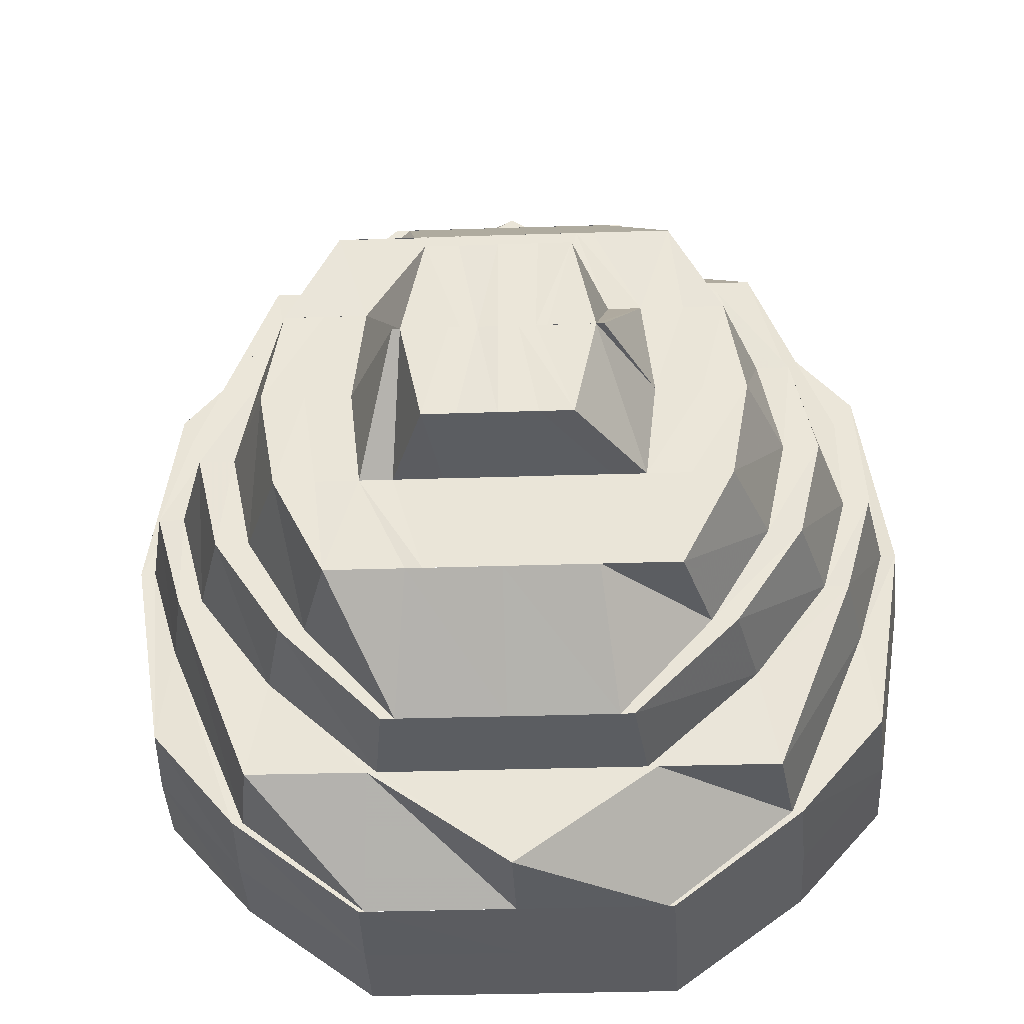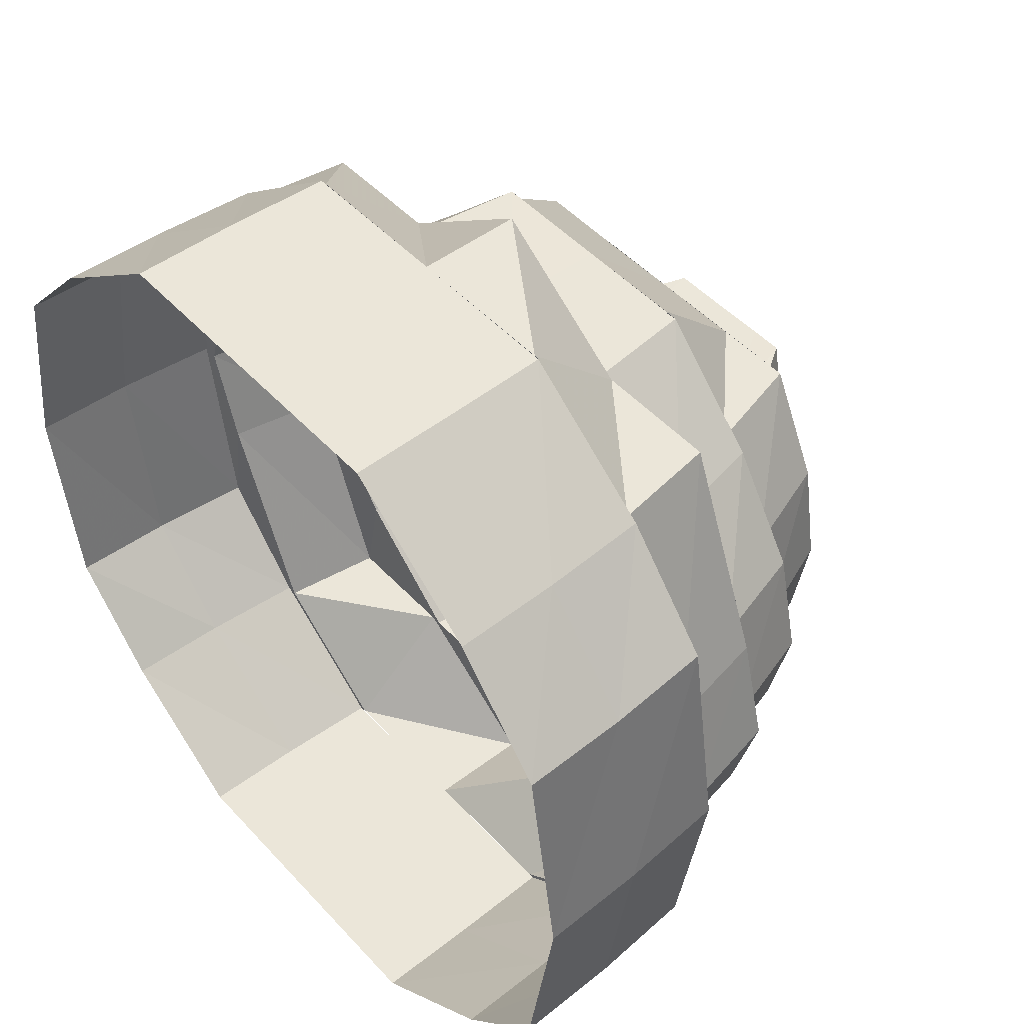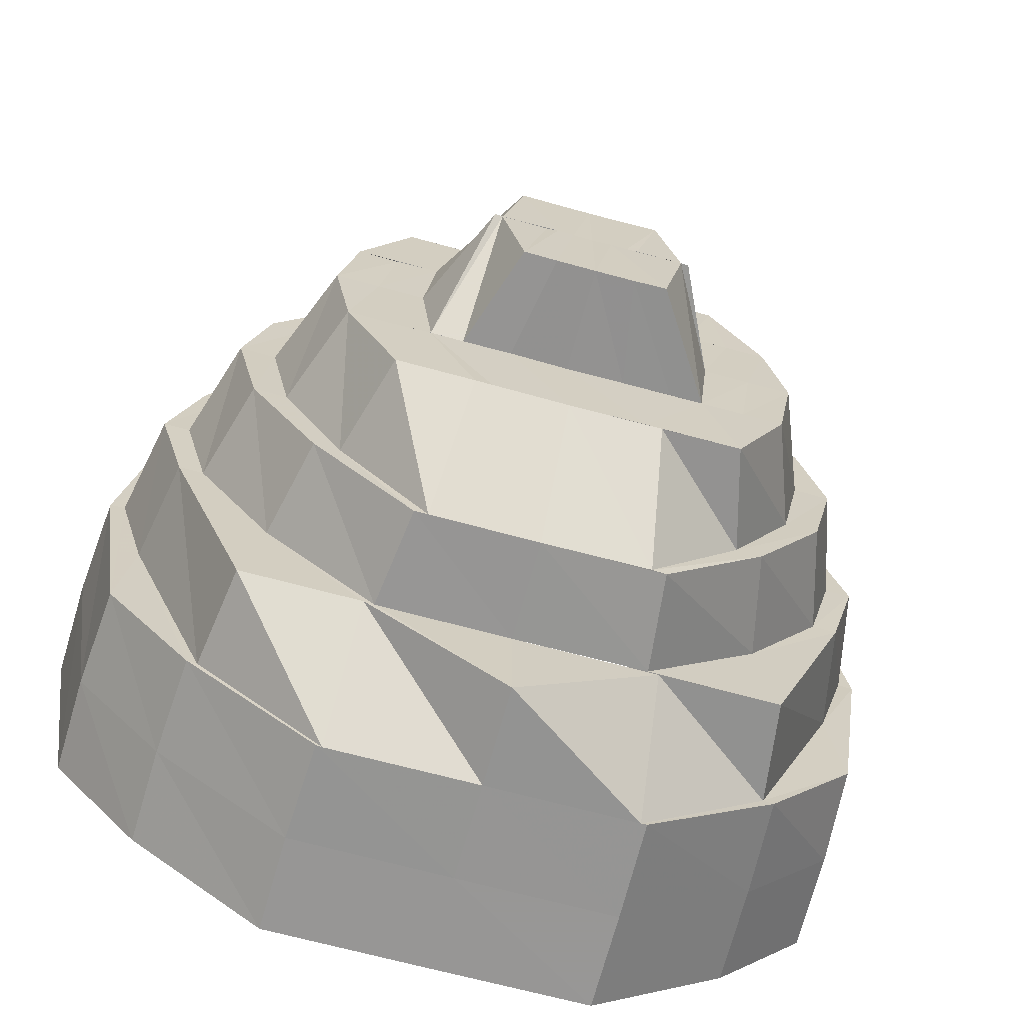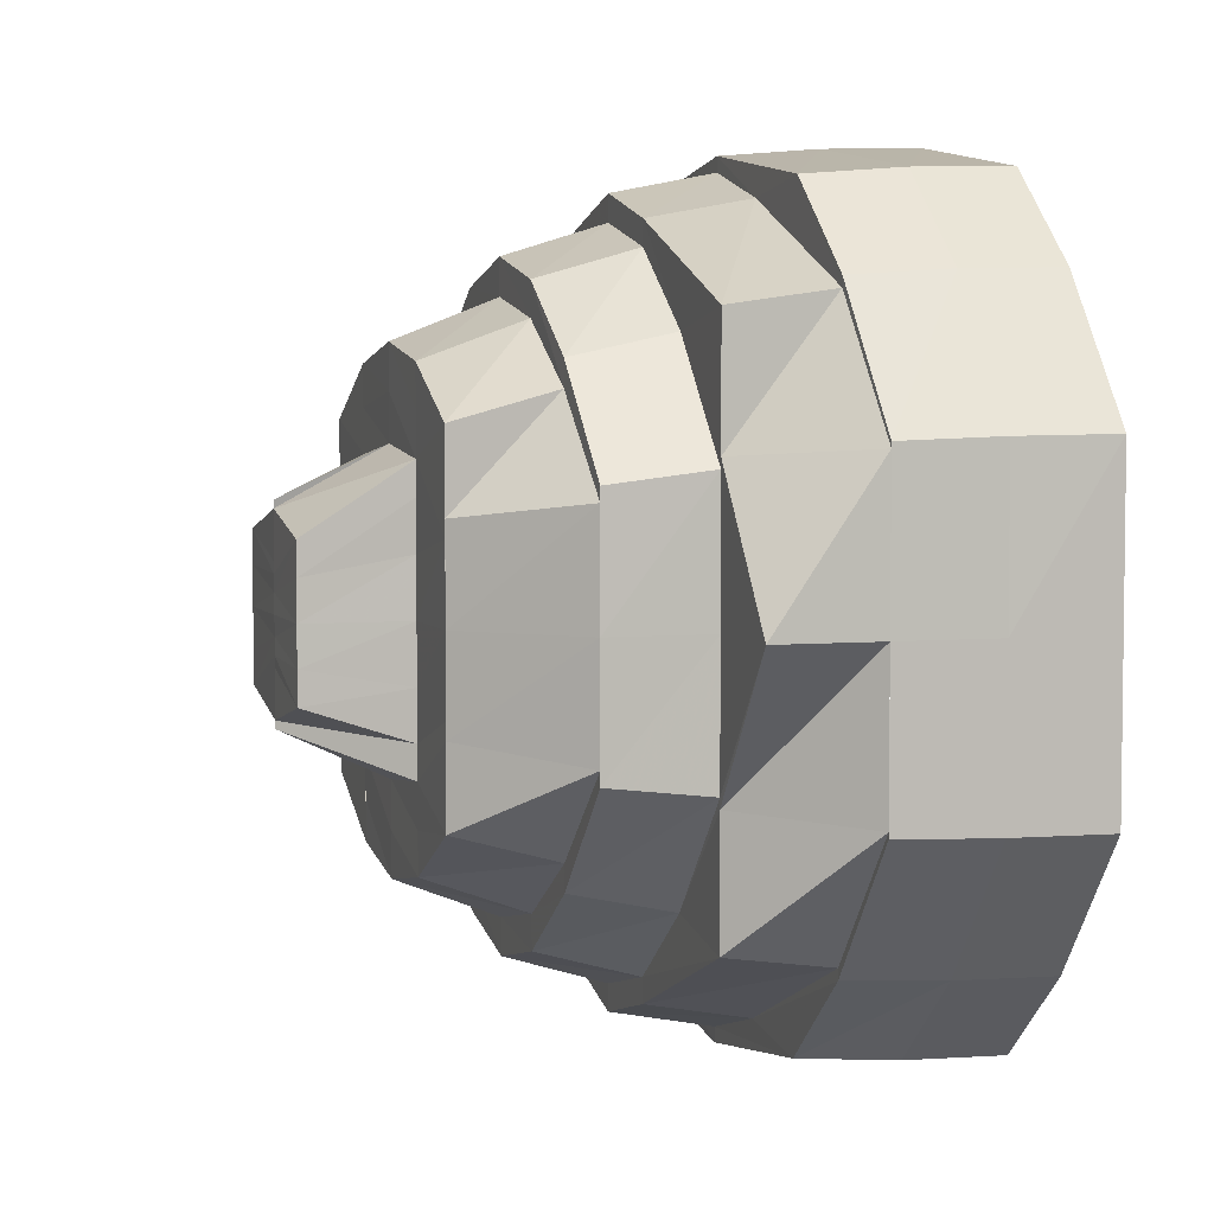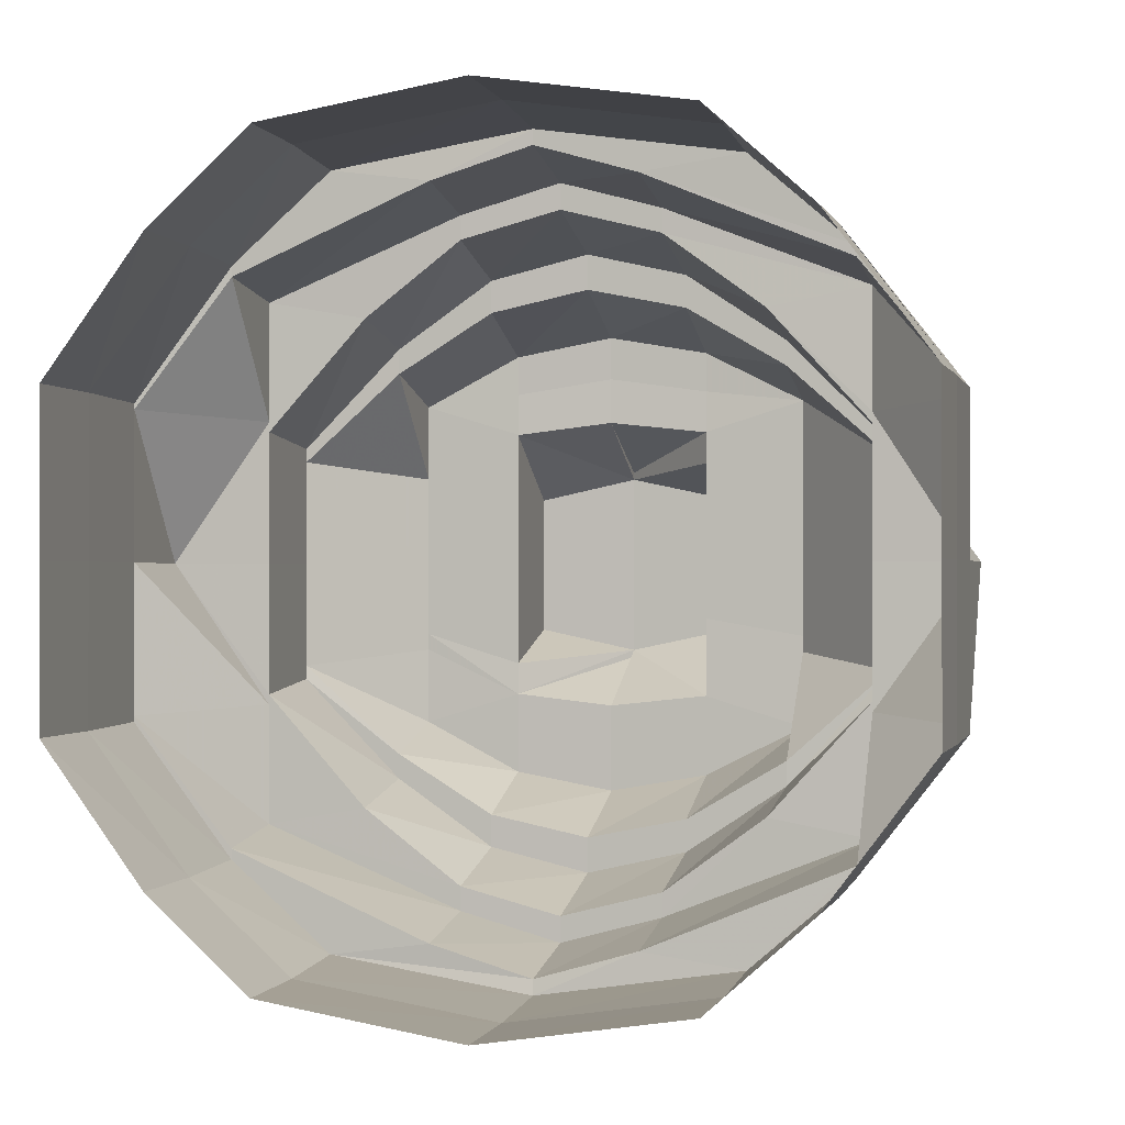
<metadata>
{"format":"obj","ext":"obj","renderer":"f3d","projection":"perspective","resolution":1024,"background":"white","views":[{"elev":-35.0,"azim":-87.5,"up":"+Y"},{"elev":48.1,"azim":139.8,"up":"+Y"},{"elev":-67.4,"azim":-105.3,"up":"+Y"},{"elev":4.3,"azim":-17.4,"up":"+Z"},{"elev":-0.5,"azim":105.1,"up":"+Z"}]}
</metadata>
<code>
o 17184
v 2203 1866 7.159
v 2203 1866 7.175
v 2203 1866 7.159
v 2203 1866 7.175
v 2203 1866 7.188
v 2203 1866 7.143
v 2203 1866 7.143
v 2203 1866 7.144
v 2203 1866 7.132
v 2203 1866 7.144
v 2203 1866 7.123
v 2203 1866 7.131
v 2203 1866 7.159
v 2203 1866 7.145
v 2203 1866 7.159
v 2203 1866 7.174
v 2203 1866 7.188
v 2203 1866 7.197
v 2203 1866 7.174
v 2203 1866 7.187
v 2203 1866 7.197
v 2203 1866 7.196
v 2203 1866 7.187
v 2203 1866 7.2
v 2203 1866 7.2
v 2203 1866 7.199
v 2203 1866 7.196
v 2203 1866 7.186
v 2203 1866 7.195
v 2203 1866 7.197
v 2203 1866 7.197
v 2203 1866 7.196
v 2203 1866 7.199
v 2203 1866 7.188
v 2203 1866 7.188
v 2203 1866 7.187
v 2203 1866 7.196
v 2203 1866 7.175
v 2203 1866 7.175
v 2203 1866 7.174
v 2203 1866 7.187
v 2203 1866 7.159
v 2203 1866 7.195
v 2203 1866 7.186
v 2203 1866 7.174
v 2203 1866 7.174
v 2203 1866 7.159
v 2203 1866 7.143
v 2203 1866 7.159
v 2203 1866 7.143
v 2203 1866 7.13
v 2203 1866 7.173
v 2203 1866 7.159
v 2203 1866 7.144
v 2203 1866 7.13
v 2203 1866 7.121
v 2203 1866 7.144
v 2203 1866 7.131
v 2203 1866 7.121
v 2203 1866 7.122
v 2203 1866 7.131
v 2203 1866 7.118
v 2203 1866 7.118
v 2203 1866 7.119
v 2203 1866 7.122
v 2203 1866 7.132
v 2203 1866 7.123
v 2203 1866 7.121
v 2203 1866 7.121
v 2203 1866 7.122
v 2203 1866 7.119
v 2203 1866 7.13
v 2203 1866 7.13
v 2203 1866 7.131
v 2203 1866 7.122
v 2203 1866 7.144
v 2203 1866 7.121
v 2203 1866 7.123
v 2203 1866 7.123
v 2203 1866 7.133
v 2203 1866 7.125
v 2203 1866 7.125
v 2203 1866 7.122
v 2203 1866 7.119
v 2203 1866 7.122
v 2203 1866 7.131
v 2203 1866 7.144
v 2203 1866 7.132
v 2203 1866 7.125
v 2203 1866 7.133
v 2203 1866 7.123
v 2203 1866 7.125
v 2203 1866 7.135
v 2203 1866 7.128
v 2203 1866 7.128
v 2203 1866 7.146
v 2203 1866 7.133
v 2203 1866 7.132
v 2203 1866 7.123
v 2203 1866 7.125
v 2203 1866 7.123
v 2203 1866 7.132
v 2203 1866 7.144
v 2203 1866 7.133
v 2203 1866 7.128
v 2203 1866 7.125
v 2203 1866 7.133
v 2203 1866 7.131
v 2203 1866 7.137
v 2203 1866 7.128
v 2203 1866 7.135
v 2203 1866 7.128
v 2203 1866 7.146
v 2203 1866 7.147
v 2203 1866 7.14
v 2203 1866 7.134
v 2203 1866 7.149
v 2203 1866 7.147
v 2203 1866 7.137
v 2203 1866 7.15
v 2203 1866 7.143
v 2203 1866 7.159
v 2203 1866 7.159
v 2203 1866 7.146
v 2203 1866 7.159
v 2203 1866 7.171
v 2203 1866 7.172
v 2203 1866 7.159
v 2203 1866 7.183
v 2203 1866 7.181
v 2203 1866 7.168
v 2203 1866 7.17
v 2203 1866 7.179
v 2203 1866 7.181
v 2203 1866 7.171
v 2203 1866 7.176
v 2203 1866 7.173
v 2203 1866 7.166
v 2203 1866 7.165
v 2203 1866 7.169
v 2203 1866 7.166
v 2203 1866 7.163
v 2203 1866 7.169
v 2203 1866 7.165
v 2203 1866 7.159
v 2203 1866 7.159
v 2203 1866 7.159
v 2203 1866 7.152
v 2203 1866 7.154
v 2203 1866 7.154
v 2203 1866 7.155
v 2203 1866 7.146
v 2203 1866 7.149
v 2203 1866 7.155
v 2203 1866 7.152
v 2203 1866 7.137
v 2203 1866 7.132
v 2203 1866 7.136
v 2203 1866 7.141
v 2203 1866 7.131
v 2203 1866 7.135
v 2203 1866 7.145
v 2203 1866 7.144
v 2203 1866 7.137
v 2203 1866 7.135
v 2203 1866 7.146
v 2203 1866 7.134
v 2203 1866 7.159
v 2203 1866 7.159
v 2203 1866 7.135
v 2203 1866 7.146
v 2203 1866 7.159
v 2203 1866 7.147
v 2203 1866 7.14
v 2203 1866 7.137
v 2203 1866 7.147
v 2203 1866 7.149
v 2203 1866 7.137
v 2203 1866 7.143
v 2203 1866 7.15
v 2203 1866 7.14
v 2203 1866 7.141
v 2203 1866 7.146
v 2203 1866 7.145
v 2203 1866 7.146
v 2203 1866 7.146
v 2203 1866 7.152
v 2203 1866 7.149
v 2203 1866 7.159
v 2203 1866 7.145
v 2203 1866 7.15
v 2203 1866 7.149
v 2203 1866 7.154
v 2203 1866 7.152
v 2203 1866 7.15
v 2203 1866 7.152
v 2203 1866 7.155
v 2203 1866 7.156
v 2203 1866 7.149
v 2203 1866 7.154
v 2203 1866 7.157
v 2203 1866 7.159
v 2203 1866 7.155
v 2203 1866 7.152
v 2203 1866 7.155
v 2203 1866 7.159
v 2203 1866 7.165
v 2203 1866 7.159
v 2203 1866 7.159
v 2203 1866 7.161
v 2203 1866 7.163
v 2203 1866 7.166
v 2203 1866 7.159
v 2203 1866 7.159
v 2203 1866 7.154
v 2203 1866 7.155
v 2203 1866 7.152
v 2203 1866 7.159
v 2203 1866 7.163
v 2203 1866 7.165
v 2203 1866 7.163
v 2203 1866 7.163
v 2203 1866 7.166
v 2203 1866 7.166
v 2203 1866 7.169
v 2203 1866 7.166
v 2203 1866 7.164
v 2203 1866 7.168
v 2203 1866 7.173
v 2203 1866 7.173
v 2203 1866 7.169
v 2203 1866 7.174
v 2203 1866 7.168
v 2203 1866 7.163
v 2203 1866 7.166
v 2203 1866 7.165
v 2203 1866 7.163
v 2203 1866 7.159
v 2203 1866 7.155
v 2203 1866 7.159
v 2203 1866 7.152
v 2203 1866 7.154
v 2203 1866 7.159
v 2203 1866 7.166
v 2203 1866 7.173
v 2203 1866 7.159
v 2203 1866 7.165
v 2203 1866 7.176
v 2203 1866 7.181
v 2203 1866 7.184
v 2203 1866 7.17
v 2203 1866 7.168
v 2203 1866 7.171
v 2203 1866 7.181
v 2203 1866 7.179
v 2203 1866 7.181
v 2203 1866 7.183
v 2203 1866 7.191
v 2203 1866 7.172
v 2203 1866 7.171
v 2203 1866 7.172
v 2203 1866 7.159
v 2203 1866 7.188
v 2203 1866 7.191
v 2203 1866 7.173
v 2203 1866 7.174
v 2203 1866 7.186
v 2203 1866 7.185
v 2203 1866 7.174
v 2203 1866 7.187
v 2203 1866 7.196
v 2203 1866 7.186
v 2203 1866 7.195
v 2203 1866 7.172
v 2203 1866 7.183
v 2203 1866 7.193
v 2203 1866 7.191
v 2203 1866 7.199
v 2203 1866 7.195
v 2203 1866 7.185
v 2203 1866 7.193
v 2203 1866 7.198
v 2203 1866 7.196
v 2203 1866 7.196
v 2203 1866 7.195
v 2203 1866 7.187
v 2203 1866 7.193
v 2203 1866 7.174
v 2203 1866 7.186
v 2203 1866 7.193
v 2203 1866 7.185
v 2203 1866 7.195
v 2203 1866 7.186
v 2203 1866 7.174
v 2203 1866 7.185
v 2203 1866 7.193
v 2203 1866 7.191
v 2203 1866 7.19
v 2203 1866 7.193
v 2203 1866 7.185
v 2203 1866 7.187
v 2203 1866 7.188
v 2203 1866 7.183
v 2203 1866 7.173
v 2203 1866 7.174
v 2203 1866 7.183
v 2203 1866 7.172
v 2203 1866 7.184
v 2203 1866 7.159
v 2203 1866 7.159
v 2203 1866 7.183
v 2203 1866 7.177
v 2203 1866 7.181
v 2203 1866 7.178
v 2203 1866 7.174
v 2203 1866 7.177
v 2203 1866 7.169
v 2203 1866 7.168
v 2203 1866 7.174
v 2203 1866 7.144
v 2203 1866 7.131
v 2203 1866 7.144
v 2203 1866 7.132
v 2203 1866 7.145
v 2203 1866 7.185
v 2203 1866 7.193
v 2203 1866 7.183
v 2203 1866 7.171
v 2203 1866 7.181
v 2203 1866 7.173
v 2203 1866 7.159
v 2203 1866 7.172
v 2203 1866 7.181
v 2203 1866 7.171
v 2203 1866 7.133
v 2203 1866 7.125
v 2203 1866 7.135
v 2203 1866 7.147
v 2203 1866 7.137
v 2203 1866 7.145
v 2203 1866 7.159
v 2203 1866 7.146
v 2203 1866 7.137
v 2203 1866 7.147
v 2203 1866 7.168
v 2203 1866 7.174
v 2203 1866 7.169
v 2203 1866 7.15
v 2203 1866 7.145
v 2203 1866 7.149
v 2203 1866 7.145
v 2203 1866 7.149
v 2203 1866 7.15
f 1 2 3
f 3 2 4
f 2 5 4
f 6 1 3
f 7 1 6
f 6 3 8
f 9 8 10
f 11 12 9
f 8 3 13
f 3 4 13
f 14 13 15
f 13 4 16
f 4 17 16
f 4 5 17
f 5 18 17
f 19 17 20
f 17 18 21
f 20 21 22
f 17 21 23
f 18 24 21
f 21 24 25
f 22 25 26
f 21 25 27
f 28 27 29
f 24 30 25
f 25 30 31
f 26 31 32
f 25 31 33
f 30 34 31
f 31 34 35
f 32 35 36
f 31 35 37
f 34 38 35
f 35 38 39
f 36 39 40
f 35 39 41
f 38 42 39
f 43 41 44
f 44 45 46
f 39 42 47
f 39 47 45
f 42 48 47
f 45 47 49
f 47 48 50
f 47 50 49
f 48 51 50
f 52 49 53
f 49 50 54
f 50 55 54
f 50 51 55
f 51 56 55
f 57 55 58
f 55 56 59
f 58 59 60
f 55 59 61
f 56 62 59
f 59 62 63
f 60 63 64
f 59 63 65
f 66 65 67
f 62 68 63
f 63 68 69
f 64 69 70
f 63 69 71
f 68 72 69
f 69 72 73
f 70 73 74
f 69 73 75
f 72 7 73
f 73 7 6
f 74 6 76
f 73 6 12
f 77 75 78
f 79 71 77
f 80 79 81
f 79 77 82
f 83 84 79
f 84 85 77
f 85 86 78
f 86 87 88
f 89 88 90
f 77 78 91
f 82 77 91
f 91 78 92
f 93 82 94
f 82 91 95
f 96 97 93
f 98 99 97
f 95 91 100
f 91 92 100
f 101 102 92
f 102 103 104
f 100 92 105
f 106 107 105
f 95 100 108
f 109 95 108
f 100 105 110
f 108 100 110
f 111 112 109
f 113 111 114
f 109 108 115
f 108 110 116
f 115 108 116
f 117 109 115
f 118 119 117
f 117 115 120
f 120 115 121
f 115 116 121
f 122 117 120
f 123 117 122
f 123 124 114
f 125 124 123
f 126 125 123
f 127 128 126
f 129 127 130
f 131 123 122
f 132 123 131
f 133 126 132
f 134 135 133
f 136 132 131
f 133 132 136
f 136 131 137
f 137 131 138
f 138 122 139
f 137 138 140
f 141 139 142
f 143 138 144
f 144 122 145
f 142 146 147
f 122 148 146
f 145 148 149
f 147 150 151
f 148 152 150
f 148 121 152
f 150 153 154
f 151 153 155
f 121 156 152
f 121 116 156
f 116 157 156
f 116 110 157
f 156 157 158
f 156 158 159
f 110 160 157
f 110 105 160
f 105 161 160
f 105 104 161
f 104 162 161
f 104 163 162
f 163 13 162
f 160 161 164
f 165 162 166
f 157 160 167
f 160 164 167
f 157 167 158
f 166 168 169
f 170 171 164
f 171 172 173
f 167 164 174
f 175 176 174
f 174 173 177
f 167 174 178
f 158 167 178
f 174 177 179
f 178 174 179
f 179 177 180
f 158 178 181
f 159 158 181
f 178 179 182
f 181 178 182
f 179 180 183
f 182 179 183
f 181 182 184
f 184 182 185
f 159 181 186
f 186 181 184
f 183 180 187
f 183 187 188
f 177 189 180
f 186 190 191
f 192 187 193
f 153 186 194
f 194 186 195
f 185 188 195
f 195 188 196
f 195 196 197
f 194 195 198
f 197 196 198
f 199 200 196
f 201 194 198
f 200 202 203
f 198 203 201
f 204 205 198
f 205 206 201
f 202 207 208
f 201 208 209
f 208 210 209
f 206 211 210
f 211 212 210
f 210 213 209
f 213 201 209
f 214 215 213
f 216 217 201
f 218 216 201
f 219 218 210
f 220 214 221
f 222 221 210
f 223 219 222
f 210 224 222
f 225 220 226
f 227 226 222
f 228 226 227
f 224 228 222
f 228 140 226
f 229 140 228
f 224 230 228
f 231 230 224
f 230 232 233
f 234 231 235
f 236 231 237
f 238 236 234
f 239 240 238
f 241 242 239
f 187 243 242
f 243 244 240
f 244 245 236
f 246 244 247
f 193 243 246
f 244 248 245
f 248 249 245
f 248 250 249
f 180 189 243
f 189 251 243
f 243 251 252
f 253 254 251
f 252 255 248
f 251 255 252
f 255 250 248
f 251 256 255
f 257 258 256
f 259 257 260
f 189 261 260
f 262 261 189
f 173 262 189
f 256 263 255
f 255 263 250
f 256 264 263
f 168 265 262
f 168 266 265
f 13 266 168
f 266 267 265
f 266 23 267
f 265 267 268
f 269 270 266
f 270 271 267
f 272 273 268
f 274 268 275
f 275 276 277
f 271 278 279
f 280 279 281
f 279 282 276
f 279 33 282
f 278 283 282
f 276 282 284
f 276 284 264
f 282 285 284
f 282 37 285
f 283 286 285
f 284 285 287
f 286 288 289
f 290 289 291
f 292 293 287
f 293 294 295
f 284 287 296
f 264 284 296
f 264 296 263
f 296 287 297
f 263 296 298
f 296 297 298
f 263 298 250
f 299 300 297
f 250 298 301
f 250 301 249
f 298 297 302
f 298 302 301
f 297 303 302
f 297 295 303
f 295 304 303
f 295 305 304
f 305 49 304
f 302 303 130
f 306 304 307
f 302 130 308
f 301 302 308
f 308 130 133
f 307 309 310
f 301 308 311
f 249 301 311
f 249 311 312
f 308 133 313
f 311 308 313
f 313 133 136
f 312 311 314
f 311 313 314
f 312 314 230
f 230 314 315
f 314 313 316
f 313 136 316
f 314 316 315
f 316 136 137
f 315 316 229
f 317 229 318
f 319 229 317
f 320 321 322
f 321 83 323
f 322 61 323
f 322 323 324
f 324 323 97
f 309 322 324
f 49 322 309
f 309 324 125
f 325 326 327
f 328 327 329
f 330 331 332
f 333 332 334
f 335 336 337
f 338 337 339
f 340 341 342
f 343 342 344
f 345 346 347
f 348 349 350
f 351 185 352
f 352 185 353

</code>
